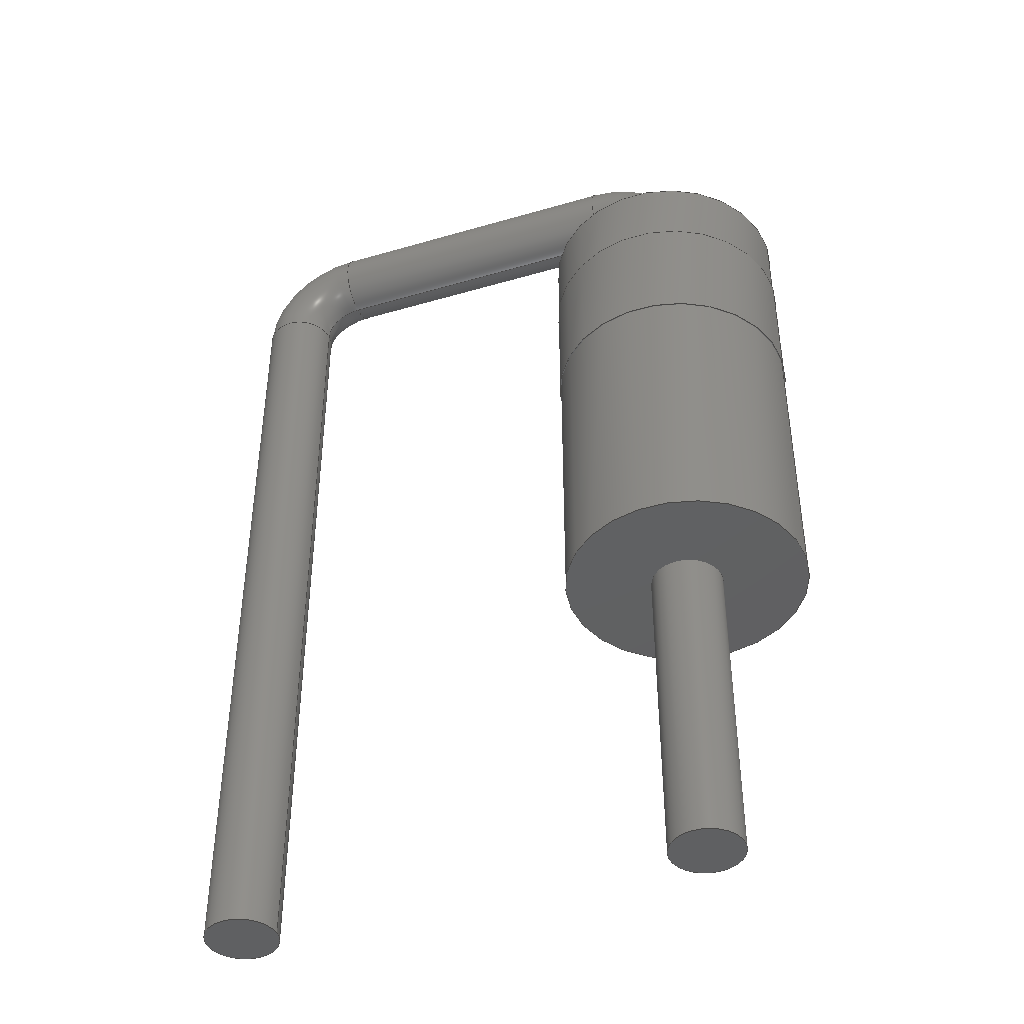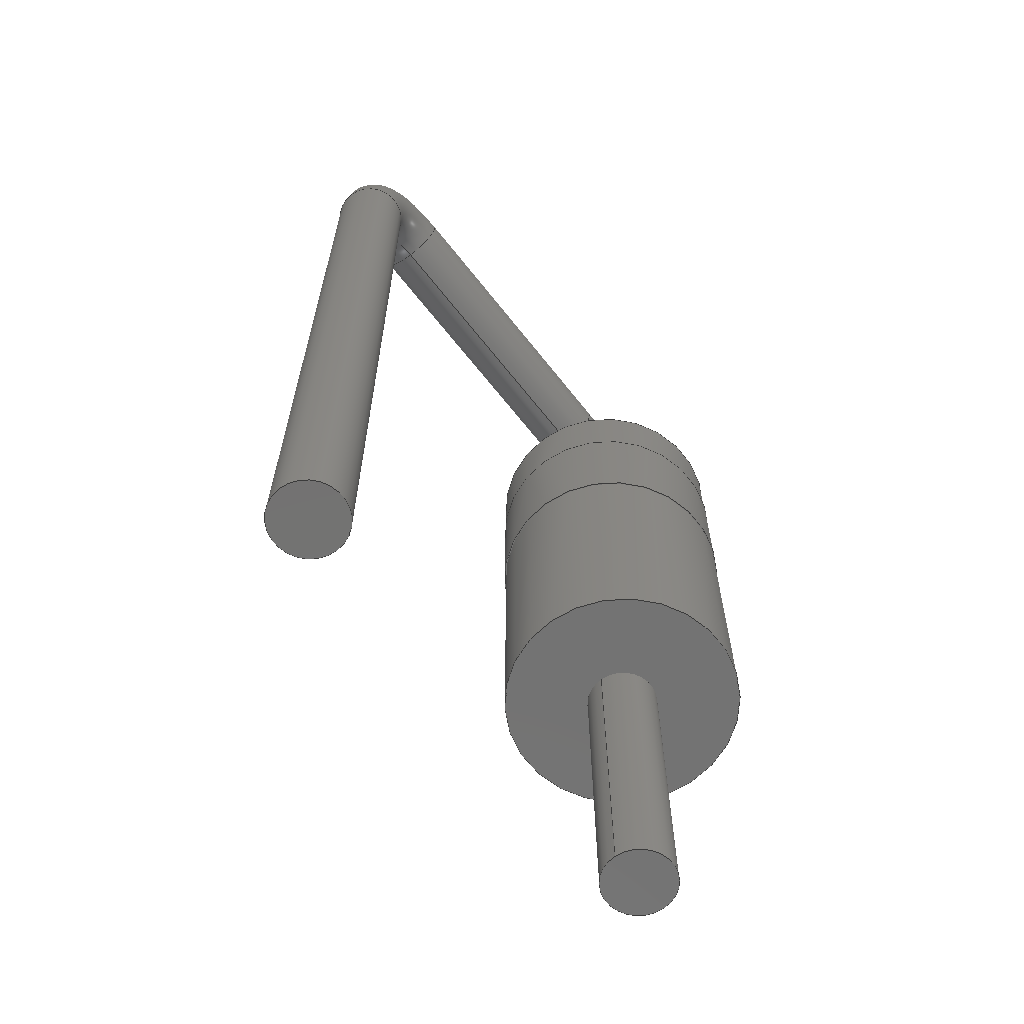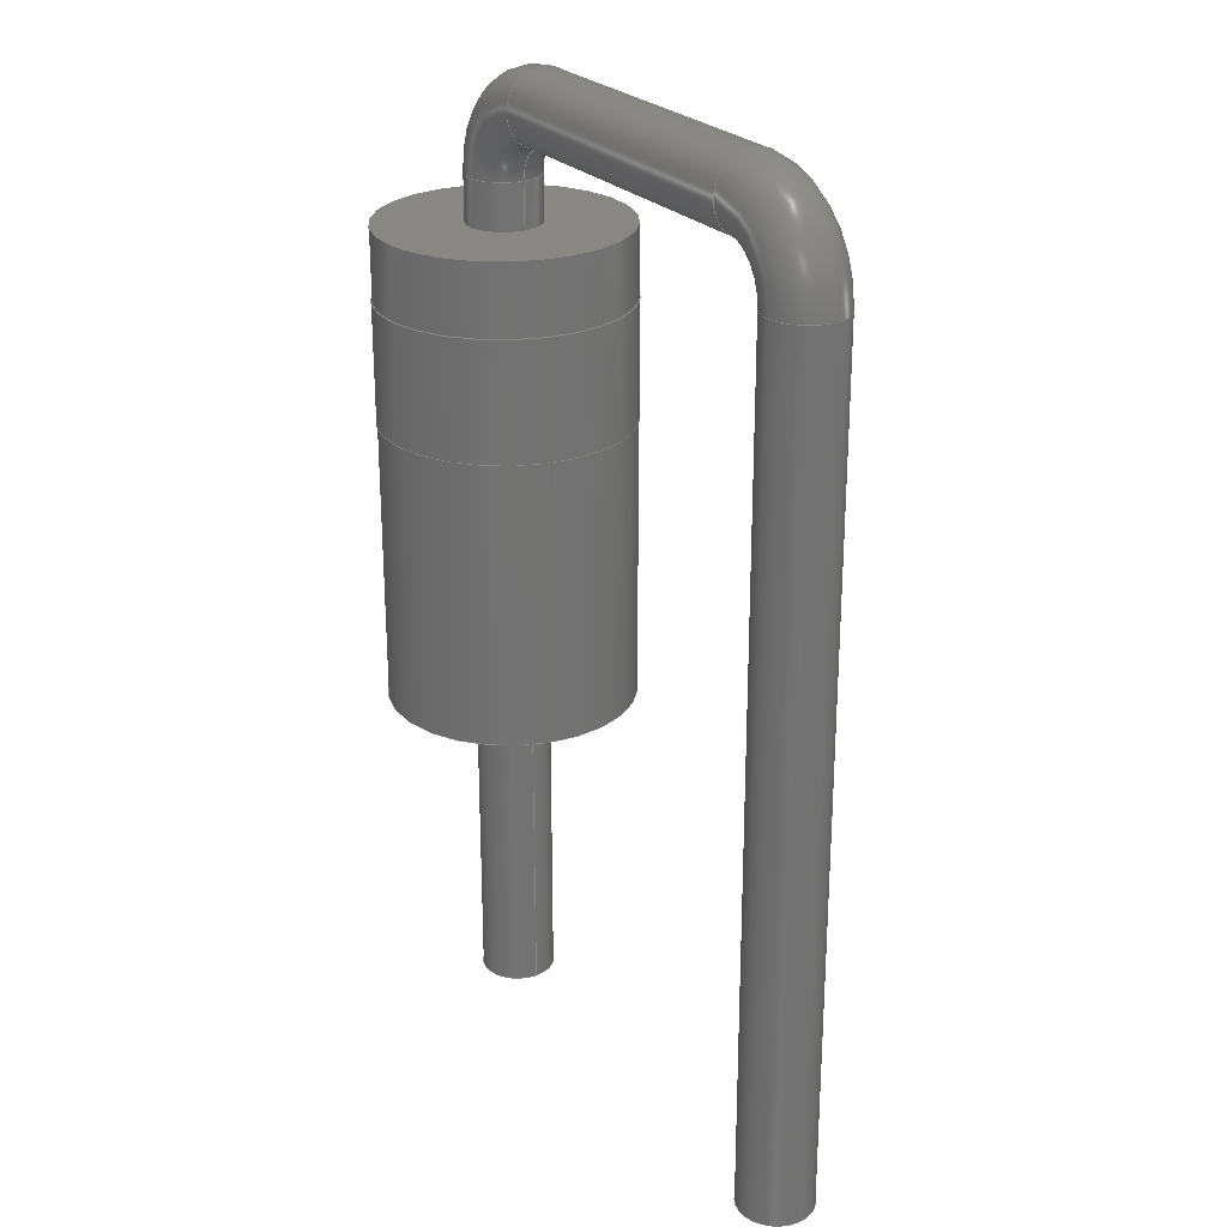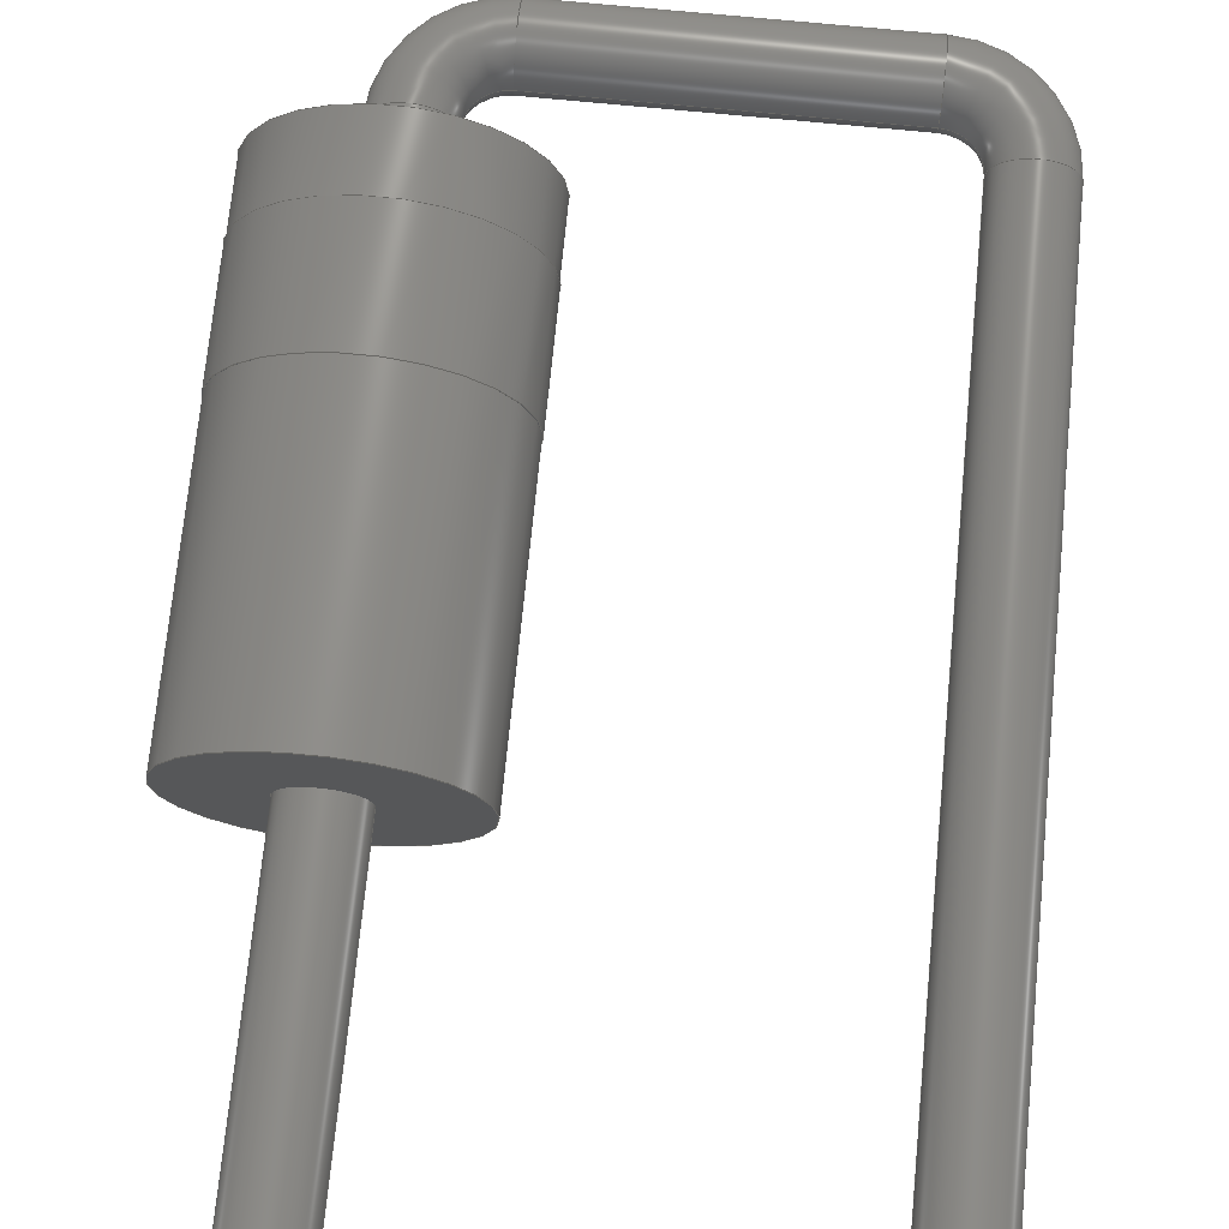
<metadata>
{"format":"step","ext":"step","renderer":"f3d","projection":"perspective","resolution":1024,"background":"white","views":[{"elev":-42.5,"azim":19.3,"up":"+Z"},{"elev":-64.7,"azim":-52.0,"up":"+Z"},{"elev":25.3,"azim":-121.9,"up":"+Z"},{"elev":72.3,"azim":-174.4,"up":"+Y"}]}
</metadata>
<code>
ISO-10303-21;
DATA;
#1=APPLICATION_PROTOCOL_DEFINITION('international standard','automotive_design',2000,#2);
#2=APPLICATION_CONTEXT('core data for automotive mechanical design processes');
#3=SHAPE_DEFINITION_REPRESENTATION(#4,#10);
#4=PRODUCT_DEFINITION_SHAPE('','',#5);
#5=PRODUCT_DEFINITION('design','',#6,#9);
#6=PRODUCT_DEFINITION_FORMATION('','',#7);
#7=PRODUCT('D_DO-41_SOD81_P5.08mm_Vertical_KathodeUp','D_DO-41_SOD81_P5.08mm_Vertical_KathodeUp','',(#8));
#8=PRODUCT_CONTEXT('',#2,'mechanical');
#9=PRODUCT_DEFINITION_CONTEXT('part definition',#2,'design');
#10=ADVANCED_BREP_SHAPE_REPRESENTATION('',(#11,#15),#262);
#11=AXIS2_PLACEMENT_3D('',#12,#13,#14);
#12=CARTESIAN_POINT('',(0,0,0));
#13=DIRECTION('',(0,0,1));
#14=DIRECTION('',(1,0,-0));
#15=MANIFOLD_SOLID_BREP('',#16);
#16=CLOSED_SHELL('',(#17,#45,#52,#75,#94,#116,#137,#153,#171,#185,#202,#215,#230,#244,#256));
#17=ADVANCED_FACE('',(#18),#43,.T.);
#18=FACE_BOUND('',#19,.T.);
#19=EDGE_LOOP('',(#20,#30,#37,#38));
#20=ORIENTED_EDGE('',*,*,#21,.T.);
#21=EDGE_CURVE('',#22,#24,#26,.T.);
#22=VERTEX_POINT('',#23);
#23=CARTESIAN_POINT('',(0.4,-7.641e-16,-3));
#24=VERTEX_POINT('',#25);
#25=CARTESIAN_POINT('',(0.4,1.377e-15,6.2));
#26=LINE('',#27,#28);
#27=CARTESIAN_POINT('',(0.4,-6.661e-16,-3));
#28=VECTOR('',#29,1);
#29=DIRECTION('',(0,2.22e-16,1));
#30=ORIENTED_EDGE('',*,*,#31,.F.);
#31=EDGE_CURVE('',#24,#24,#32,.T.);
#32=CIRCLE('',#33,0.4);
#33=AXIS2_PLACEMENT_3D('',#34,#35,#36);
#34=CARTESIAN_POINT('',(0,1.377e-15,6.2));
#35=DIRECTION('',(-0,2.22e-16,1));
#36=DIRECTION('',(1,0,0));
#37=ORIENTED_EDGE('',*,*,#21,.F.);
#38=ORIENTED_EDGE('',*,*,#39,.T.);
#39=EDGE_CURVE('',#22,#22,#40,.T.);
#40=CIRCLE('',#41,0.4);
#41=AXIS2_PLACEMENT_3D('',#42,#35,#36);
#42=CARTESIAN_POINT('',(0,-6.661e-16,-3));
#43=CYLINDRICAL_SURFACE('',#44,0.4);
#44=AXIS2_PLACEMENT_3D('',#42,#29,#36);
#45=ADVANCED_FACE('',(#46),#48,.T.);
#46=FACE_BOUND('',#47,.F.);
#47=EDGE_LOOP('',(#38));
#48=PLANE('',#49);
#49=AXIS2_PLACEMENT_3D('',#27,#50,#51);
#50=DIRECTION('',(0,0,-1));
#51=DIRECTION('',(-1,0,0));
#52=ADVANCED_FACE('',(#53),#72,.T.);
#53=FACE_BOUND('',#54,.T.);
#54=EDGE_LOOP('',(#55,#63,#70,#71));
#55=ORIENTED_EDGE('',*,*,#56,.T.);
#56=EDGE_CURVE('',#24,#57,#59,.T.);
#57=VERTEX_POINT('',#58);
#58=CARTESIAN_POINT('',(0.8,1.465e-15,6.6));
#59=CIRCLE('',#60,0.4);
#60=AXIS2_PLACEMENT_3D('',#61,#62,#36);
#61=CARTESIAN_POINT('',(0.8,1.524e-15,6.2));
#62=DIRECTION('',(0,1,-2.22e-16));
#63=ORIENTED_EDGE('',*,*,#64,.T.);
#64=EDGE_CURVE('',#57,#57,#65,.T.);
#65=CIRCLE('',#66,0.4);
#66=AXIS2_PLACEMENT_3D('',#67,#68,#69);
#67=CARTESIAN_POINT('',(0.8,1.554e-15,7));
#68=DIRECTION('',(-1,-4.079e-32,-1.837e-16));
#69=DIRECTION('',(-1.837e-16,2.22e-16,1));
#70=ORIENTED_EDGE('',*,*,#56,.F.);
#71=ORIENTED_EDGE('',*,*,#31,.T.);
#72=TOROIDAL_SURFACE('',#73,0.8,0.4);
#73=AXIS2_PLACEMENT_3D('',#74,#62,#36);
#74=CARTESIAN_POINT('',(0.8,1.377e-15,6.2));
#75=ADVANCED_FACE('',(#76),#92,.T.);
#76=FACE_BOUND('',#77,.T.);
#77=EDGE_LOOP('',(#78,#84,#90,#91));
#78=ORIENTED_EDGE('',*,*,#79,.T.);
#79=EDGE_CURVE('',#57,#80,#82,.T.);
#80=VERTEX_POINT('',#81);
#81=CARTESIAN_POINT('',(4.28,1.465e-15,6.6));
#82=LINE('',#58,#83);
#83=VECTOR('',#36,1);
#84=ORIENTED_EDGE('',*,*,#85,.F.);
#85=EDGE_CURVE('',#80,#80,#86,.T.);
#86=CIRCLE('',#87,0.4);
#87=AXIS2_PLACEMENT_3D('',#88,#36,#89);
#88=CARTESIAN_POINT('',(4.28,1.554e-15,7));
#89=DIRECTION('',(0,-2.22e-16,-1));
#90=ORIENTED_EDGE('',*,*,#79,.F.);
#91=ORIENTED_EDGE('',*,*,#64,.F.);
#92=CYLINDRICAL_SURFACE('',#93,0.4);
#93=AXIS2_PLACEMENT_3D('',#67,#36,#89);
#94=ADVANCED_FACE('',(#95),#113,.T.);
#95=FACE_BOUND('',#96,.T.);
#96=EDGE_LOOP('',(#97,#104,#111,#112));
#97=ORIENTED_EDGE('',*,*,#98,.T.);
#98=EDGE_CURVE('',#80,#99,#101,.T.);
#99=VERTEX_POINT('',#100);
#100=CARTESIAN_POINT('',(4.68,1.377e-15,6.2));
#101=CIRCLE('',#102,0.4);
#102=AXIS2_PLACEMENT_3D('',#103,#62,#36);
#103=CARTESIAN_POINT('',(4.28,1.524e-15,6.2));
#104=ORIENTED_EDGE('',*,*,#105,.T.);
#105=EDGE_CURVE('',#99,#99,#106,.T.);
#106=CIRCLE('',#107,0.4);
#107=AXIS2_PLACEMENT_3D('',#108,#109,#110);
#108=CARTESIAN_POINT('',(5.08,1.377e-15,6.2));
#109=DIRECTION('',(-2.449e-16,2.22e-16,1));
#110=DIRECTION('',(1,5.439e-32,2.449e-16));
#111=ORIENTED_EDGE('',*,*,#98,.F.);
#112=ORIENTED_EDGE('',*,*,#85,.T.);
#113=TOROIDAL_SURFACE('',#114,0.8,0.4);
#114=AXIS2_PLACEMENT_3D('',#115,#62,#36);
#115=CARTESIAN_POINT('',(4.28,1.377e-15,6.2));
#116=ADVANCED_FACE('',(#117),#134,.T.);
#117=FACE_BOUND('',#118,.T.);
#118=EDGE_LOOP('',(#119,#120,#127,#133));
#119=ORIENTED_EDGE('',*,*,#105,.F.);
#120=ORIENTED_EDGE('',*,*,#121,.T.);
#121=EDGE_CURVE('',#99,#122,#124,.T.);
#122=VERTEX_POINT('',#123);
#123=CARTESIAN_POINT('',(4.68,1.266e-15,5.7));
#124=LINE('',#125,#126);
#125=CARTESIAN_POINT('',(4.68,-6.661e-16,-3));
#126=VECTOR('',#89,1);
#127=ORIENTED_EDGE('',*,*,#128,.F.);
#128=EDGE_CURVE('',#122,#122,#129,.T.);
#129=CIRCLE('',#130,0.4);
#130=AXIS2_PLACEMENT_3D('',#131,#89,#132);
#131=CARTESIAN_POINT('',(5.08,1.266e-15,5.7));
#132=DIRECTION('',(-1,5.474e-48,-1.215e-63));
#133=ORIENTED_EDGE('',*,*,#121,.F.);
#134=CYLINDRICAL_SURFACE('',#135,0.4);
#135=AXIS2_PLACEMENT_3D('',#136,#89,#132);
#136=CARTESIAN_POINT('',(5.08,-6.661e-16,-3));
#137=ADVANCED_FACE('',(#138,#149),#152,.F.);
#138=FACE_BOUND('',#139,.T.);
#139=EDGE_LOOP('',(#140));
#140=ORIENTED_EDGE('',*,*,#141,.F.);
#141=EDGE_CURVE('',#142,#142,#144,.T.);
#142=VERTEX_POINT('',#143);
#143=CARTESIAN_POINT('',(6.43,3.797e-15,5.7));
#144=CIRCLE('',#145,1.35);
#145=AXIS2_PLACEMENT_3D('',#146,#147,#148);
#146=CARTESIAN_POINT('',(5.08,2.531e-15,5.7));
#147=DIRECTION('',(0,-4.441e-16,-1));
#148=DIRECTION('',(1,9.375e-16,-4.163e-31));
#149=FACE_BOUND('',#150,.T.);
#150=EDGE_LOOP('',(#151));
#151=ORIENTED_EDGE('',*,*,#128,.T.);
#152=PLANE('',#145);
#153=ADVANCED_FACE('',(#154),#170,.T.);
#154=FACE_BOUND('',#155,.T.);
#155=EDGE_LOOP('',(#156,#163,#164,#165));
#156=ORIENTED_EDGE('',*,*,#157,.F.);
#157=EDGE_CURVE('',#142,#158,#160,.T.);
#158=VERTEX_POINT('',#159);
#159=CARTESIAN_POINT('',(6.43,3.277e-15,4.92));
#160=LINE('',#143,#161);
#161=VECTOR('',#162,1);
#162=DIRECTION('',(0,-6.661e-16,-1));
#163=ORIENTED_EDGE('',*,*,#141,.T.);
#164=ORIENTED_EDGE('',*,*,#157,.T.);
#165=ORIENTED_EDGE('',*,*,#166,.F.);
#166=EDGE_CURVE('',#158,#158,#167,.T.);
#167=CIRCLE('',#168,1.35);
#168=AXIS2_PLACEMENT_3D('',#169,#147,#148);
#169=CARTESIAN_POINT('',(5.08,2.185e-15,4.92));
#170=CYLINDRICAL_SURFACE('',#145,1.35);
#171=ADVANCED_FACE('',(#172,#181),#184,.F.);
#172=FACE_BOUND('',#173,.T.);
#173=EDGE_LOOP('',(#174));
#174=ORIENTED_EDGE('',*,*,#175,.F.);
#175=EDGE_CURVE('',#176,#176,#178,.T.);
#176=VERTEX_POINT('',#177);
#177=CARTESIAN_POINT('',(6.44,3.277e-15,4.92));
#178=CIRCLE('',#179,1.36);
#179=AXIS2_PLACEMENT_3D('',#169,#147,#180);
#180=DIRECTION('',(1,8.033e-16,-3.567e-31));
#181=FACE_BOUND('',#182,.T.);
#182=EDGE_LOOP('',(#183));
#183=ORIENTED_EDGE('',*,*,#166,.T.);
#184=PLANE('',#179);
#185=ADVANCED_FACE('',(#186),#201,.T.);
#186=FACE_BOUND('',#187,.T.);
#187=EDGE_LOOP('',(#188,#189,#194,#200));
#188=ORIENTED_EDGE('',*,*,#175,.T.);
#189=ORIENTED_EDGE('',*,*,#190,.T.);
#190=EDGE_CURVE('',#176,#191,#193,.T.);
#191=VERTEX_POINT('',#192);
#192=CARTESIAN_POINT('',(6.44,2.411e-15,3.62));
#193=LINE('',#177,#161);
#194=ORIENTED_EDGE('',*,*,#195,.F.);
#195=EDGE_CURVE('',#191,#191,#196,.T.);
#196=CIRCLE('',#197,1.36);
#197=AXIS2_PLACEMENT_3D('',#198,#147,#199);
#198=CARTESIAN_POINT('',(5.08,1.608e-15,3.62));
#199=DIRECTION('',(1,5.91e-16,-2.625e-31));
#200=ORIENTED_EDGE('',*,*,#190,.F.);
#201=CYLINDRICAL_SURFACE('',#179,1.36);
#202=ADVANCED_FACE('',(#203,#206),#214,.T.);
#203=FACE_BOUND('',#204,.T.);
#204=EDGE_LOOP('',(#205));
#205=ORIENTED_EDGE('',*,*,#195,.T.);
#206=FACE_BOUND('',#207,.T.);
#207=EDGE_LOOP('',(#208));
#208=ORIENTED_EDGE('',*,*,#209,.F.);
#209=EDGE_CURVE('',#210,#210,#212,.T.);
#210=VERTEX_POINT('',#211);
#211=CARTESIAN_POINT('',(6.43,2.411e-15,3.62));
#212=CIRCLE('',#213,1.35);
#213=AXIS2_PLACEMENT_3D('',#198,#147,#148);
#214=PLANE('',#197);
#215=ADVANCED_FACE('',(#216),#170,.T.);
#216=FACE_BOUND('',#217,.T.);
#217=EDGE_LOOP('',(#218,#219,#223,#229));
#218=ORIENTED_EDGE('',*,*,#209,.T.);
#219=ORIENTED_EDGE('',*,*,#220,.T.);
#220=EDGE_CURVE('',#210,#221,#160,.T.);
#221=VERTEX_POINT('',#222);
#222=CARTESIAN_POINT('',(6.43,3.331e-16,0.5));
#223=ORIENTED_EDGE('',*,*,#224,.F.);
#224=EDGE_CURVE('',#221,#221,#225,.T.);
#225=CIRCLE('',#226,1.35);
#226=AXIS2_PLACEMENT_3D('',#227,#147,#228);
#227=CARTESIAN_POINT('',(5.08,2.22e-16,0.5));
#228=DIRECTION('',(1,8.224e-17,-3.652e-32));
#229=ORIENTED_EDGE('',*,*,#220,.F.);
#230=ADVANCED_FACE('',(#231,#234),#243,.T.);
#231=FACE_BOUND('',#232,.T.);
#232=EDGE_LOOP('',(#233));
#233=ORIENTED_EDGE('',*,*,#224,.T.);
#234=FACE_BOUND('',#235,.T.);
#235=EDGE_LOOP('',(#236));
#236=ORIENTED_EDGE('',*,*,#237,.F.);
#237=EDGE_CURVE('',#238,#238,#240,.T.);
#238=VERTEX_POINT('',#239);
#239=CARTESIAN_POINT('',(4.68,1.11e-16,0.5));
#240=CIRCLE('',#241,0.4);
#241=AXIS2_PLACEMENT_3D('',#242,#89,#132);
#242=CARTESIAN_POINT('',(5.08,1.11e-16,0.5));
#243=PLANE('',#226);
#244=ADVANCED_FACE('',(#245),#134,.T.);
#245=FACE_BOUND('',#246,.T.);
#246=EDGE_LOOP('',(#247,#248,#252,#255));
#247=ORIENTED_EDGE('',*,*,#237,.T.);
#248=ORIENTED_EDGE('',*,*,#249,.T.);
#249=EDGE_CURVE('',#238,#250,#124,.T.);
#250=VERTEX_POINT('',#251);
#251=CARTESIAN_POINT('',(4.68,-7.641e-16,-3));
#252=ORIENTED_EDGE('',*,*,#253,.F.);
#253=EDGE_CURVE('',#250,#250,#254,.T.);
#254=CIRCLE('',#135,0.4);
#255=ORIENTED_EDGE('',*,*,#249,.F.);
#256=ADVANCED_FACE('',(#257),#260,.F.);
#257=FACE_BOUND('',#258,.T.);
#258=EDGE_LOOP('',(#259));
#259=ORIENTED_EDGE('',*,*,#253,.T.);
#260=PLANE('',#261);
#261=AXIS2_PLACEMENT_3D('',#125,#13,#36);
#262=( GEOMETRIC_REPRESENTATION_CONTEXT(3)GLOBAL_UNCERTAINTY_ASSIGNED_CONTEXT((#266)) GLOBAL_UNIT_ASSIGNED_CONTEXT((#263,#264,#265)) REPRESENTATION_CONTEXT('Context #1','3D Context with UNIT and UNCERTAINTY') );
#263=( LENGTH_UNIT() NAMED_UNIT(*) SI_UNIT(.MILLI.,.METRE.) );
#264=( NAMED_UNIT(*) PLANE_ANGLE_UNIT() SI_UNIT($,.RADIAN.) );
#265=( NAMED_UNIT(*) SI_UNIT($,.STERADIAN.) SOLID_ANGLE_UNIT() );
#266=UNCERTAINTY_MEASURE_WITH_UNIT(LENGTH_MEASURE(1e-07),#263,'distance_accuracy_value','confusion accuracy');
#267=PRODUCT_RELATED_PRODUCT_CATEGORY('part',$,(#7));
#268=MECHANICAL_DESIGN_GEOMETRIC_PRESENTATION_REPRESENTATION('',(#269,#277,#278,#279,#280,#281,#282,#290,#291,#299,#300,#301,#302,#303,#304),#262);
#269=STYLED_ITEM('color',(#270),#17);
#270=PRESENTATION_STYLE_ASSIGNMENT((#271));
#271=SURFACE_STYLE_USAGE(.BOTH.,#272);
#272=SURFACE_SIDE_STYLE('',(#273));
#273=SURFACE_STYLE_FILL_AREA(#274);
#274=FILL_AREA_STYLE('',(#275));
#275=FILL_AREA_STYLE_COLOUR('',#276);
#276=COLOUR_RGB('',0.824,0.82,0.781);
#277=STYLED_ITEM('color',(#270),#45);
#278=STYLED_ITEM('color',(#270),#52);
#279=STYLED_ITEM('color',(#270),#75);
#280=STYLED_ITEM('color',(#270),#94);
#281=STYLED_ITEM('color',(#270),#116);
#282=STYLED_ITEM('color',(#283),#137);
#283=PRESENTATION_STYLE_ASSIGNMENT((#284));
#284=SURFACE_STYLE_USAGE(.BOTH.,#285);
#285=SURFACE_SIDE_STYLE('',(#286));
#286=SURFACE_STYLE_FILL_AREA(#287);
#287=FILL_AREA_STYLE('',(#288));
#288=FILL_AREA_STYLE_COLOUR('',#289);
#289=COLOUR_RGB('',0.148,0.145,0.145);
#290=STYLED_ITEM('color',(#283),#153);
#291=STYLED_ITEM('color',(#292),#171);
#292=PRESENTATION_STYLE_ASSIGNMENT((#293));
#293=SURFACE_STYLE_USAGE(.BOTH.,#294);
#294=SURFACE_SIDE_STYLE('',(#295));
#295=SURFACE_STYLE_FILL_AREA(#296);
#296=FILL_AREA_STYLE('',(#297));
#297=FILL_AREA_STYLE_COLOUR('',#298);
#298=COLOUR_RGB('',0.895,0.891,0.813);
#299=STYLED_ITEM('color',(#292),#185);
#300=STYLED_ITEM('color',(#292),#202);
#301=STYLED_ITEM('color',(#283),#215);
#302=STYLED_ITEM('color',(#283),#230);
#303=STYLED_ITEM('color',(#270),#244);
#304=STYLED_ITEM('color',(#270),#256);
ENDSEC;
END-ISO-10303-21;








</code>
